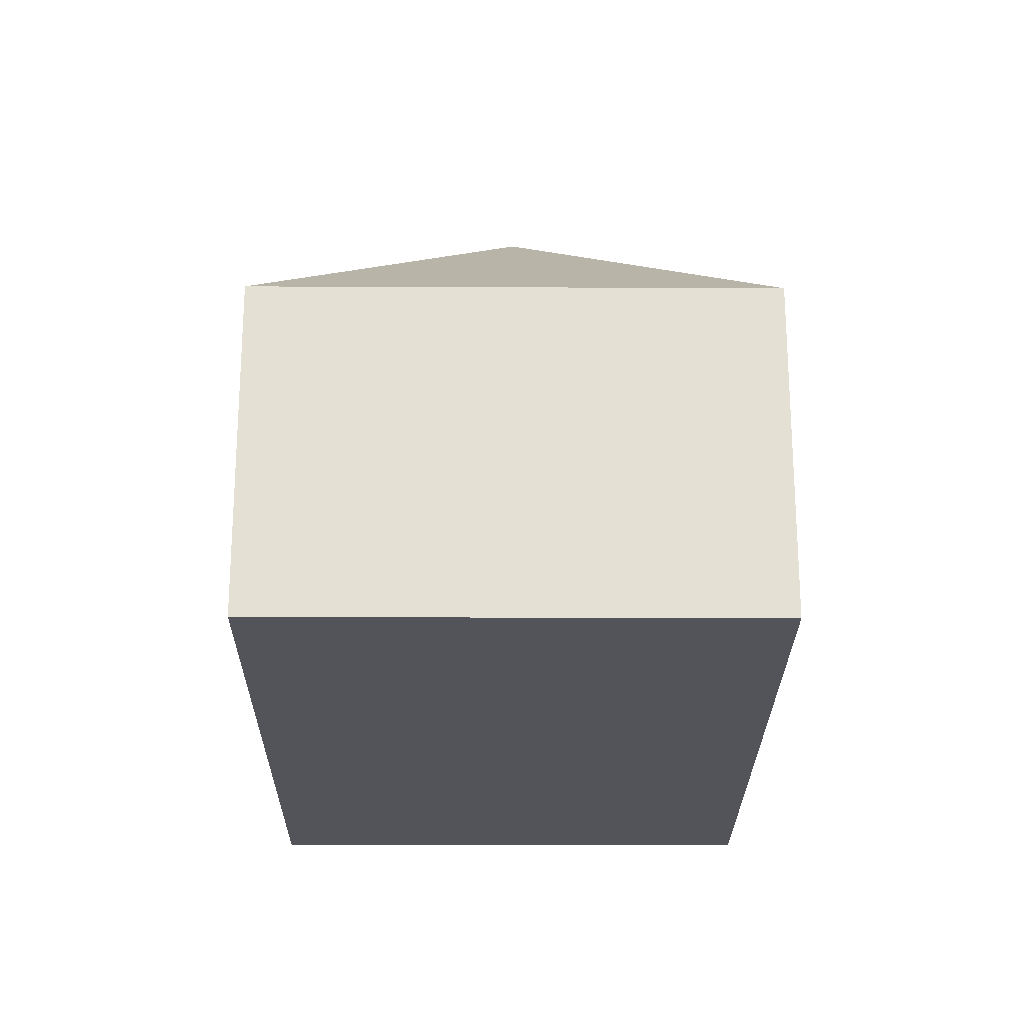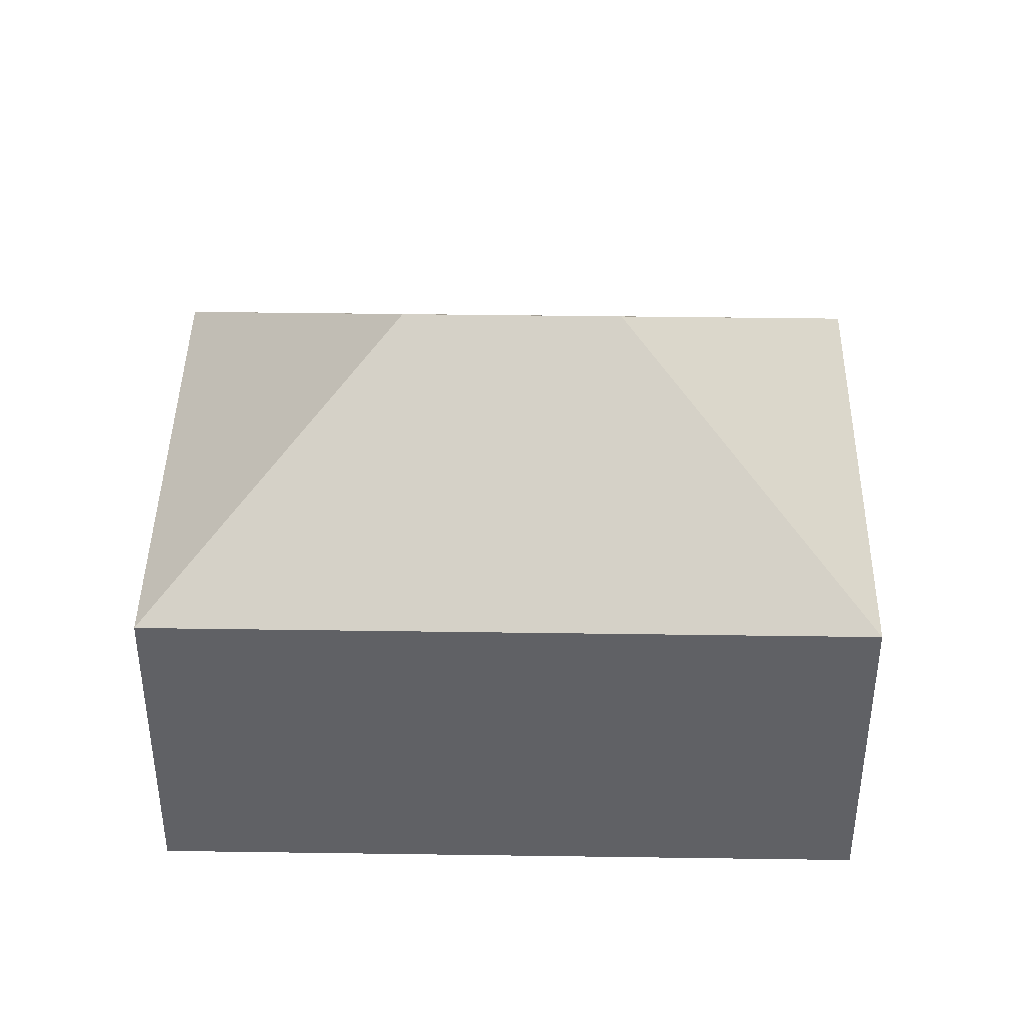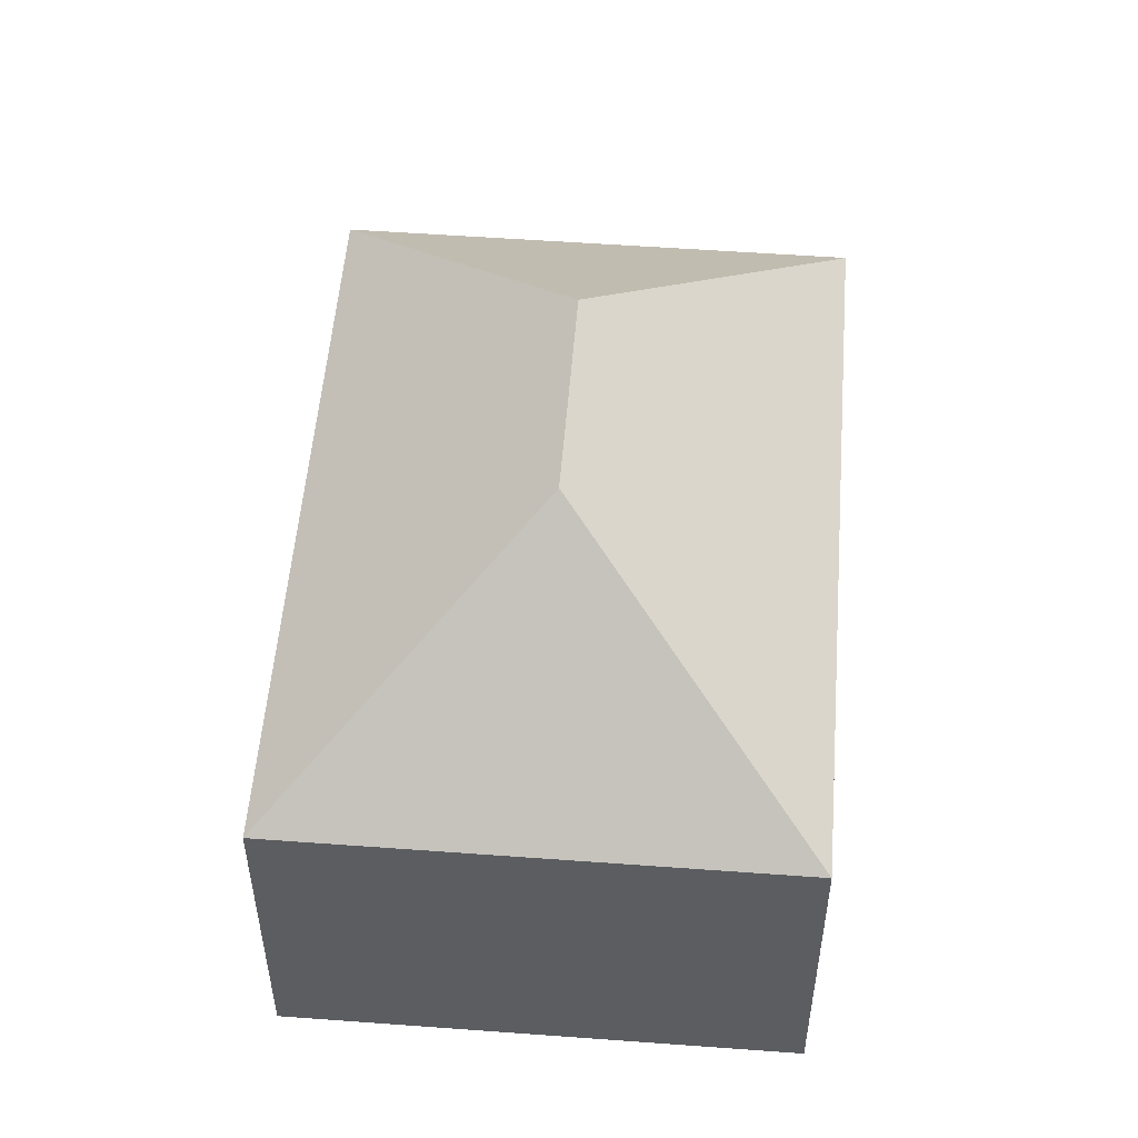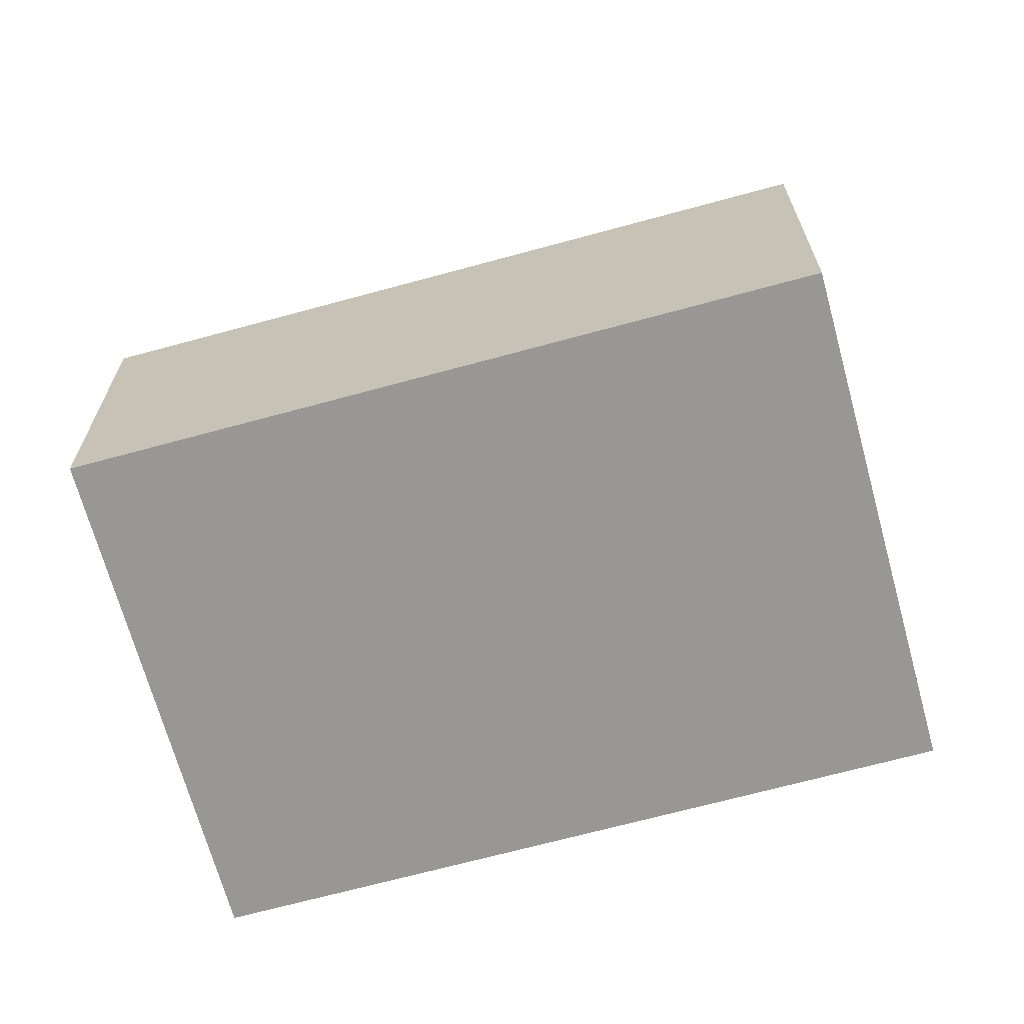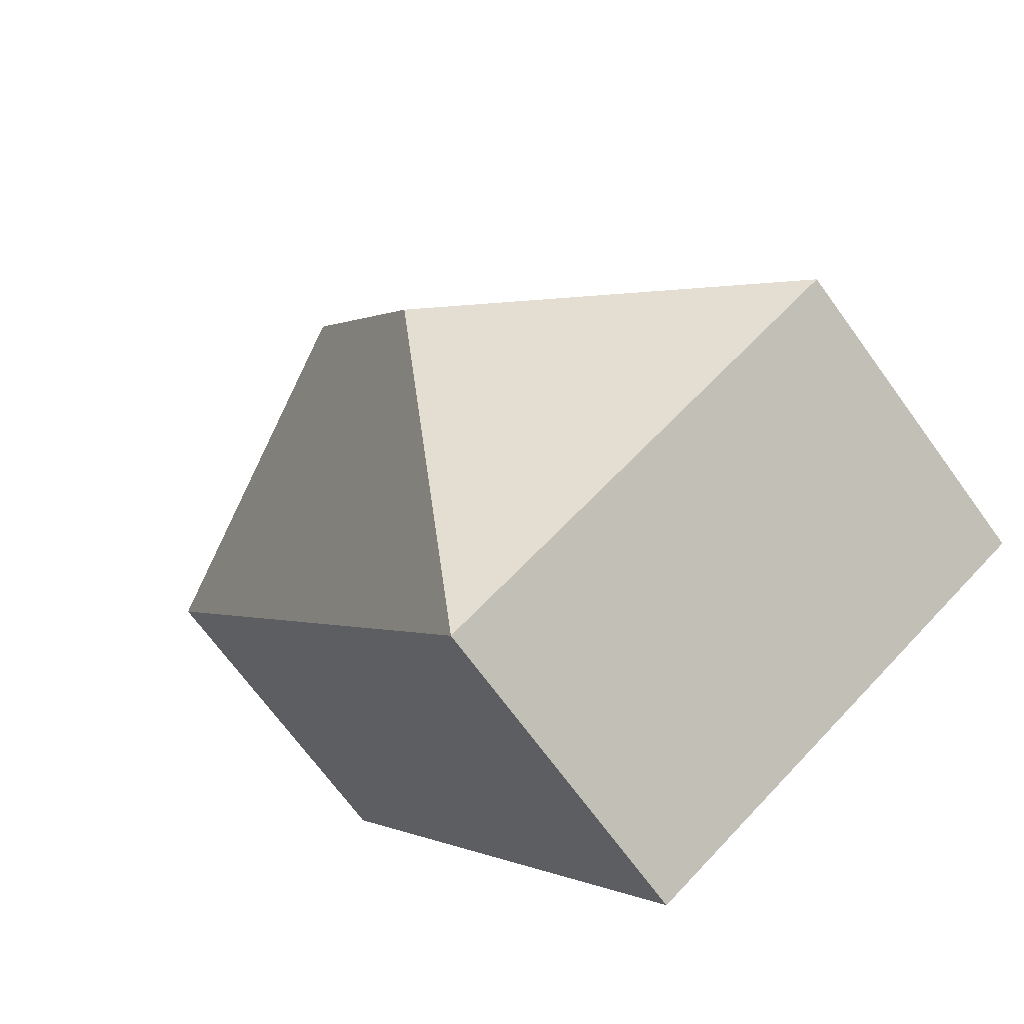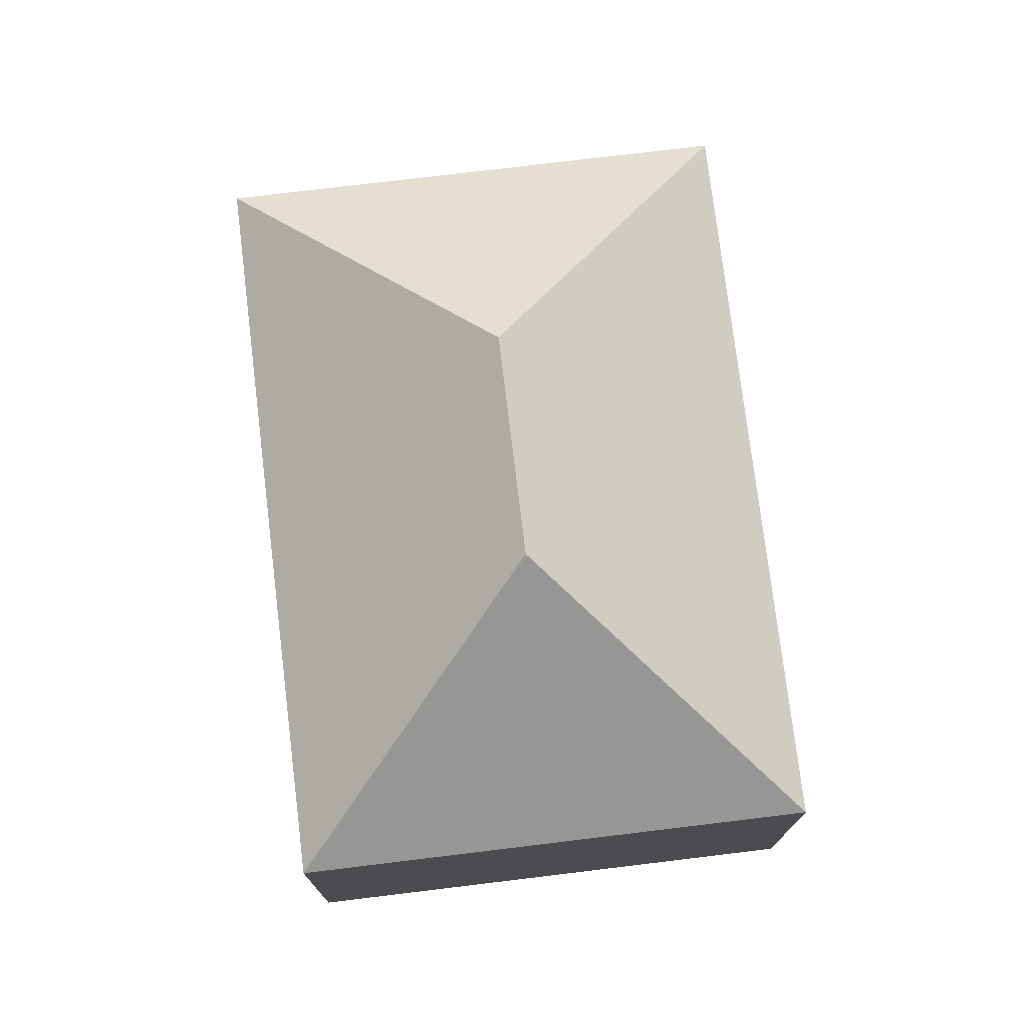
<metadata>
{"format":"obj","ext":"obj","renderer":"f3d","projection":"perspective","resolution":1024,"background":"white","views":[{"elev":-23.9,"azim":32.6,"up":"+Y"},{"elev":41.9,"azim":124.0,"up":"+Y"},{"elev":53.4,"azim":37.5,"up":"+Y"},{"elev":-68.2,"azim":-41.7,"up":"+Y"},{"elev":-69.6,"azim":-144.0,"up":"+Z"},{"elev":75.7,"azim":-153.9,"up":"+Y"}]}
</metadata>
<code>
v  10.39 15.56 2.208
v  24.29 9.872 9.826
v  12.6 9.872 -8.182
v  13.9 15.56 7.618
v  11.7 9.872 18.01
v  0 9.872 6.045e-16
v  12.6 5.01e-16 -8.182
v  0 0 0
v  11.7 -1.103e-15 18.01
v  24.29 -6.017e-16 9.826
g defaultobject
f 1 2 3
f 2 1 4
f 4 5 2
f 1 3 6
f 4 6 5
f 6 4 1
f 7 6 3
f 6 7 8
f 8 5 6
f 5 8 9
f 9 2 5
f 2 9 10
f 10 3 2
f 3 10 7
f 10 8 7
f 8 10 9

</code>
